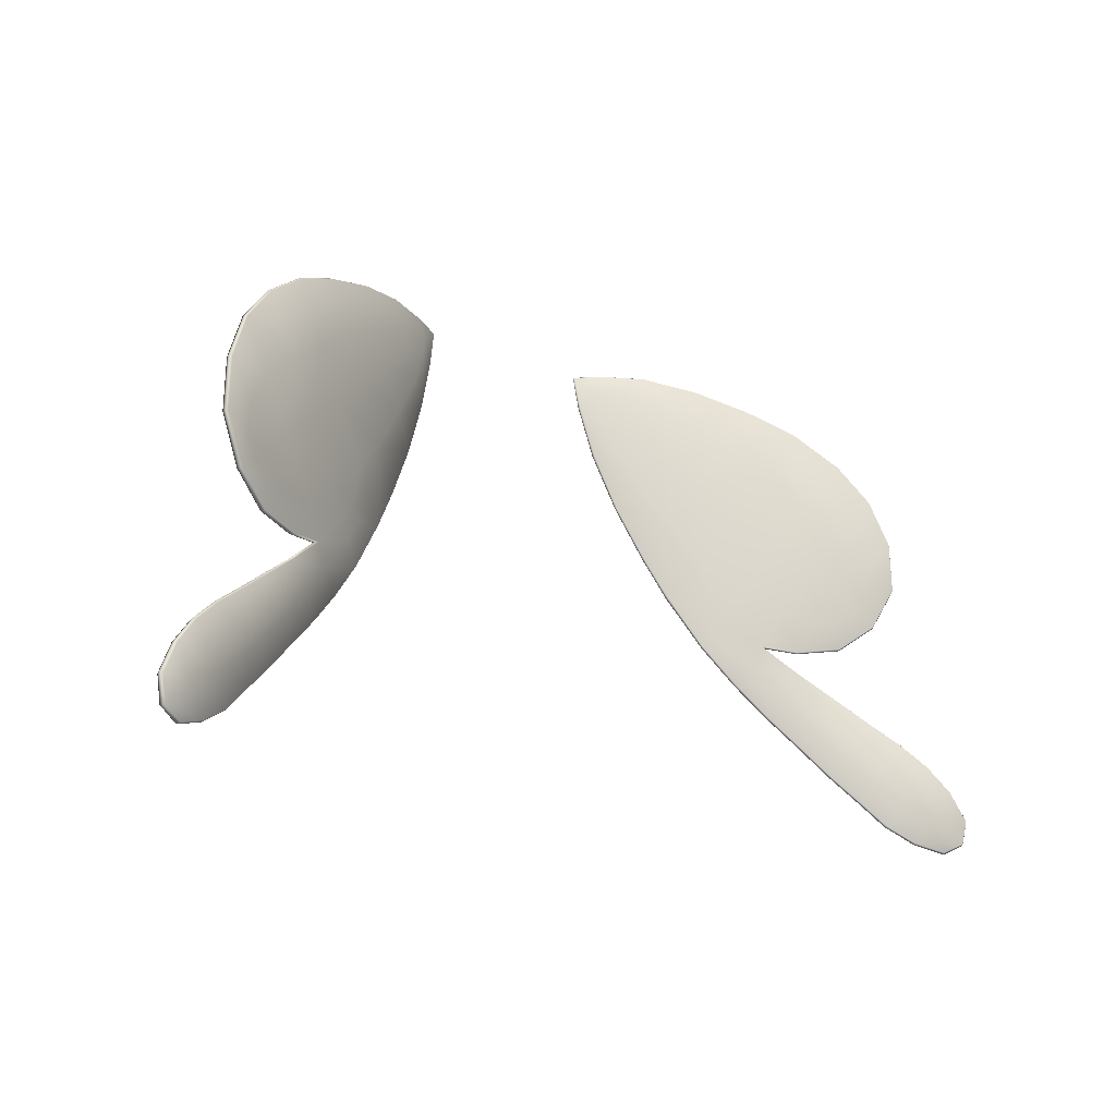
<metadata>
{"format":"obj","ext":"obj","renderer":"f3d","projection":"perspective","resolution":1024,"background":"white","views":[{"elev":-18.6,"azim":141.8,"up":"+Y"}]}
</metadata>
<code>
g pm0457_01_BodyBSkin
v -0.4487 0.07018 0.05677
v -0.4508 0.07129 0.05922
v -0.4779 0.04811 0.04615
v -0.4157 0.09606 0.07609
v -0.4136 0.09494 0.07364
v -0.3811 0.1214 0.09278
v -0.3789 0.1202 0.09033
v -0.3426 0.1492 0.1113
v -0.3392 0.1491 0.1095
v -0.3052 0.1784 0.1293
v -0.3588 0.0905 0.1
v -0.3911 0.06172 0.08447
v -0.4758 0.04702 0.04369
v -0.4234 0.03293 0.06891
v -0.4994 0.01866 0.03236
v -0.5014 0.01953 0.03489
v -0.5154 -0.0144 0.02464
v -0.5183 -0.0135 0.02676
v -0.4772 -0.01405 0.04305
v -0.5101 -0.04067 0.0272
v -0.5125 -0.04177 0.02952
v -0.4503 0.009441 0.05598
v -0.4892 -0.05166 0.03728
v -0.4911 -0.05338 0.03982
v -0.458 -0.04227 0.05227
v -0.4587 -0.04328 0.05541
v -0.4278 -0.0237 0.06681
v -0.4284 -0.02484 0.06999
v -0.4018 0.001036 0.07933
v -0.4024 -3.621e-05 0.0825
v -0.3697 0.03047 0.09478
v -0.3703 0.02946 0.09793
v -0.339 0.06152 0.1095
v -0.3397 0.06055 0.1127
v -0.3223 0.1237 0.1176
v -0.304 0.09606 0.1264
v -0.3048 0.09493 0.1295
v -0.2707 0.1323 0.1424
v -0.2716 0.131 0.1455
v -0.2366 0.1744 0.1623
v -0.2857 0.1569 0.1352
v -0.2361 0.1755 0.1591
v -0.1993 0.2325 0.1768
v -0.1991 0.2318 0.1803
v -0.3004 0.1794 0.1281
v -0.2511 0.2 0.1519
v -0.2338 0.226 0.1602
v -0.2637 0.2195 0.1458
v -0.3388 0.1751 0.1096
v -0.3399 0.174 0.1126
v -0.175 0.2764 0.1885
v -0.1753 0.2757 0.1918
v -0.146 0.3362 0.2024
v -0.1465 0.3354 0.2056
v -0.2441 0.242 0.1552
v -0.3229 0.2175 0.1173
v -0.3849 0.1822 0.08746
v -0.387 0.181 0.0899
v -0.2033 0.3213 0.1749
v -0.1225 0.3989 0.2137
v -0.1224 0.3986 0.2173
v -0.2364 0.2825 0.1589
v -0.2816 0.2455 0.1372
v -0.3196 0.3042 0.1189
v -0.4233 0.2117 0.06896
v -0.4256 0.2111 0.07135
v -0.1669 0.3734 0.1924
v -0.275 0.3413 0.1403
v -0.2357 0.3743 0.1593
v -0.4479 0.2594 0.05716
v -0.4503 0.2591 0.05943
v -0.4488 0.3158 0.06018
v -0.3067 0.3897 0.1251
v -0.4461 0.3156 0.05801
v -0.4284 0.3674 0.06999
v -0.1906 0.4137 0.181
v -0.263 0.42 0.1461
v -0.3438 0.4459 0.1072
v -0.3541 0.3533 0.1023
v -0.1361 0.4242 0.2072
v -0.3596 0.2711 0.09961
v -0.3616 0.211 0.09867
v -0.3845 0.2135 0.08763
v -0.3893 0.2445 0.08532
v -0.4059 0.229 0.07735
v -0.4175 0.252 0.07176
v -0.4151 0.2795 0.0729
v -0.393 0.3172 0.08358
v -0.4262 0.3668 0.06758
v -0.3923 0.4089 0.08387
v -0.3944 0.4099 0.08637
v -0.3454 0.447 0.1099
v -0.2942 0.4714 0.1346
v -0.293 0.47 0.1317
v -0.2337 0.4924 0.1637
v -0.2329 0.4908 0.1606
v -0.1784 0.5029 0.1903
v -0.2117 0.451 0.1708
v -0.1779 0.5013 0.1871
v -0.1316 0.5017 0.2128
v -0.1503 0.4499 0.2003
v -0.1197 0.4781 0.2151
v -0.1641 0.4756 0.1937
v -0.1314 0.5001 0.2095
v -0.1013 0.4967 0.2274
v -0.1422 0.4833 0.2043
v -0.1013 0.4952 0.2239
v -0.1072 0.4584 0.2246
v -0.1072 0.4581 0.2211
v -0.1192 0.4592 0.2153
v -0.4506 0.2594 0.0628
v -0.4503 0.2591 0.05943
v -0.4488 0.3158 0.06018
v -0.4256 0.2111 0.07135
v -0.4488 0.3156 0.06365
v -0.4284 0.3674 0.06999
v -0.426 0.2117 0.0746
v -0.387 0.181 0.0899
v -0.3876 0.1822 0.0931
v -0.3399 0.174 0.1126
v -0.3415 0.1751 0.1153
v -0.3052 0.1784 0.1293
v -0.3031 0.1794 0.1338
v -0.3426 0.1492 0.1113
v -0.3419 0.1491 0.1151
v -0.3811 0.1214 0.09278
v -0.3816 0.1202 0.09597
v -0.4157 0.09606 0.07609
v -0.4163 0.09493 0.07928
v -0.4508 0.07129 0.05922
v -0.3643 0.211 0.1043
v -0.3872 0.2135 0.09327
v -0.3256 0.2175 0.1229
v -0.325 0.1237 0.1232
v -0.3615 0.0905 0.1057
v -0.2884 0.1569 0.1408
v -0.4514 0.07017 0.0624
v -0.3938 0.06172 0.09011
v -0.4786 0.04702 0.04933
v -0.4779 0.04811 0.04615
v -0.5014 0.01953 0.03489
v -0.4262 0.03293 0.07455
v -0.5021 0.01866 0.03799
v -0.5183 -0.0135 0.02676
v -0.453 0.009437 0.06162
v -0.5182 -0.0144 0.03028
v -0.5125 -0.04177 0.02952
v -0.4799 -0.01406 0.04869
v -0.5128 -0.04067 0.03284
v -0.4911 -0.05338 0.03982
v -0.4607 -0.04227 0.05791
v -0.4919 -0.05166 0.04292
v -0.4587 -0.04328 0.05541
v -0.4284 -0.02484 0.06999
v -0.4305 -0.02371 0.07244
v -0.4024 -3.621e-05 0.0825
v -0.4045 0.001032 0.08497
v -0.3703 0.02946 0.09793
v -0.3724 0.03047 0.1004
v -0.3397 0.06055 0.1127
v -0.3417 0.06152 0.1152
v -0.3048 0.09493 0.1295
v -0.3067 0.09606 0.132
v -0.2716 0.131 0.1455
v -0.2734 0.1323 0.148
v -0.2366 0.1744 0.1623
v -0.2388 0.1755 0.1647
v -0.202 0.2325 0.1824
v -0.1991 0.2318 0.1803
v -0.1753 0.2757 0.1918
v -0.2538 0.2 0.1575
v -0.2365 0.226 0.1658
v -0.2664 0.2195 0.1514
v -0.2468 0.242 0.1609
v -0.2843 0.2455 0.1428
v -0.2391 0.2825 0.1645
v -0.1777 0.2764 0.1941
v -0.1465 0.3354 0.2056
v -0.3223 0.3042 0.1245
v -0.206 0.3213 0.1805
v -0.1487 0.3362 0.2081
v -0.1224 0.3986 0.2173
v -0.1252 0.3989 0.2194
v -0.1072 0.4584 0.2246
v -0.3623 0.2711 0.1053
v -0.2777 0.3413 0.146
v -0.1696 0.3734 0.198
v -0.2384 0.3743 0.1649
v -0.3094 0.3897 0.1307
v -0.1099 0.4581 0.2267
v -0.1013 0.4967 0.2274
v -0.3568 0.3533 0.1079
v -0.3921 0.2445 0.09096
v -0.104 0.4952 0.2296
v -0.1224 0.4781 0.2207
v -0.1316 0.5017 0.2128
v -0.1341 0.5001 0.2151
v -0.1784 0.5029 0.1903
v -0.1219 0.4592 0.221
v -0.1388 0.4242 0.2128
v -0.1806 0.5013 0.1927
v -0.2337 0.4924 0.1637
v -0.1933 0.4137 0.1866
v -0.1449 0.4833 0.2099
v -0.2356 0.4908 0.1663
v -0.2942 0.4714 0.1346
v -0.1668 0.4756 0.1994
v -0.153 0.4499 0.206
v -0.2144 0.451 0.1765
v -0.2658 0.42 0.1517
v -0.2957 0.47 0.1373
v -0.3454 0.447 0.1099
v -0.3465 0.4459 0.1129
v -0.3944 0.4099 0.08637
v -0.3951 0.4089 0.08951
v -0.4289 0.3668 0.07322
v -0.3957 0.3172 0.08922
v -0.4179 0.2795 0.07854
v -0.4202 0.252 0.0774
v -0.4086 0.229 0.08299
v 0.5021 0.01866 0.03799
v 0.5014 0.01953 0.03489
v 0.5183 -0.0135 0.02676
v 0.4779 0.04811 0.04615
v 0.5182 -0.0144 0.03028
v 0.5125 -0.04177 0.02952
v 0.5128 -0.04067 0.03284
v 0.4911 -0.05338 0.03982
v 0.4786 0.04702 0.04933
v 0.4508 0.07129 0.05922
v 0.4799 -0.01406 0.04869
v 0.4919 -0.05166 0.04292
v 0.4587 -0.04328 0.05541
v 0.4607 -0.04227 0.05791
v 0.4284 -0.02484 0.06999
v 0.453 0.009437 0.06162
v 0.4305 -0.02371 0.07244
v 0.4024 -3.621e-05 0.0825
v 0.4514 0.07017 0.0624
v 0.4157 0.09606 0.07609
v 0.4262 0.03293 0.07455
v 0.4045 0.001032 0.08497
v 0.3703 0.02946 0.09793
v 0.3938 0.06172 0.09011
v 0.3724 0.03047 0.1004
v 0.3397 0.06055 0.1127
v 0.3417 0.06152 0.1152
v 0.3048 0.09493 0.1295
v 0.4163 0.09493 0.07928
v 0.3615 0.0905 0.1057
v 0.3816 0.1202 0.09597
v 0.3811 0.1214 0.09278
v 0.3426 0.1492 0.1113
v 0.3067 0.09606 0.132
v 0.3419 0.1491 0.1151
v 0.3031 0.1794 0.1338
v 0.3052 0.1784 0.1293
v 0.2734 0.1323 0.148
v 0.2716 0.131 0.1455
v 0.2366 0.1744 0.1623
v 0.325 0.1237 0.1232
v 0.2884 0.1569 0.1408
v 0.2388 0.1755 0.1647
v 0.202 0.2325 0.1824
v 0.1991 0.2318 0.1803
v 0.1753 0.2757 0.1918
v 0.2538 0.2 0.1575
v 0.2365 0.226 0.1658
v 0.2664 0.2195 0.1514
v 0.1777 0.2764 0.1941
v 0.1465 0.3354 0.2056
v 0.1487 0.3362 0.2081
v 0.1224 0.3986 0.2173
v 0.2468 0.242 0.1609
v 0.206 0.3213 0.1805
v 0.1252 0.3989 0.2194
v 0.1072 0.4584 0.2246
v 0.2391 0.2825 0.1645
v 0.2843 0.2455 0.1428
v 0.3256 0.2175 0.1229
v 0.3223 0.3042 0.1245
v 0.1696 0.3734 0.198
v 0.2777 0.3413 0.146
v 0.2384 0.3743 0.1649
v 0.1099 0.4581 0.2267
v 0.1013 0.4967 0.2274
v 0.3415 0.1751 0.1153
v 0.3399 0.174 0.1126
v 0.3876 0.1822 0.0931
v 0.387 0.181 0.0899
v 0.3643 0.211 0.1043
v 0.426 0.2117 0.0746
v 0.4256 0.2111 0.07135
v 0.104 0.4952 0.2296
v 0.1224 0.4781 0.2207
v 0.1316 0.5017 0.2128
v 0.1341 0.5001 0.2151
v 0.1784 0.5029 0.1903
v 0.1806 0.5013 0.1927
v 0.2337 0.4924 0.1637
v 0.3623 0.2711 0.1053
v 0.4506 0.2594 0.0628
v 0.4503 0.2591 0.05943
v 0.4488 0.3158 0.06018
v 0.1449 0.4833 0.2099
v 0.2356 0.4908 0.1663
v 0.2942 0.4714 0.1346
v 0.1668 0.4756 0.1994
v 0.2957 0.47 0.1373
v 0.3454 0.447 0.1099
v 0.2144 0.451 0.1765
v 0.3465 0.4459 0.1129
v 0.3944 0.4099 0.08637
v 0.4488 0.3156 0.06365
v 0.4284 0.3674 0.06999
v 0.3951 0.4089 0.08951
v 0.4289 0.3668 0.07322
v 0.3568 0.3533 0.1079
v 0.2658 0.42 0.1517
v 0.153 0.4499 0.206
v 0.3957 0.3172 0.08922
v 0.4179 0.2795 0.07854
v 0.1933 0.4137 0.1866
v 0.3094 0.3897 0.1307
v 0.1388 0.4242 0.2128
v 0.1219 0.4592 0.221
v 0.3921 0.2445 0.09096
v 0.4202 0.252 0.0774
v 0.3872 0.2135 0.09327
v 0.4086 0.229 0.08299
v 0.3811 0.1214 0.09278
v 0.4136 0.09494 0.07364
v 0.4157 0.09606 0.07609
v 0.4508 0.07129 0.05922
v 0.4487 0.07018 0.05677
v 0.4779 0.04811 0.04615
v 0.4758 0.04702 0.04369
v 0.5014 0.01953 0.03489
v 0.3789 0.1202 0.09033
v 0.3392 0.1491 0.1095
v 0.3426 0.1492 0.1113
v 0.3052 0.1784 0.1293
v 0.3911 0.06172 0.08447
v 0.3588 0.0905 0.1
v 0.4234 0.03293 0.06891
v 0.3223 0.1237 0.1176
v 0.4994 0.01866 0.03236
v 0.4503 0.009441 0.05598
v 0.5154 -0.0144 0.02464
v 0.5183 -0.0135 0.02676
v 0.4772 -0.01405 0.04305
v 0.5101 -0.04067 0.0272
v 0.5125 -0.04177 0.02952
v 0.4892 -0.05166 0.03728
v 0.4911 -0.05338 0.03982
v 0.458 -0.04227 0.05227
v 0.4587 -0.04328 0.05541
v 0.4278 -0.0237 0.06681
v 0.4284 -0.02484 0.06999
v 0.4018 0.001036 0.07933
v 0.4024 -3.621e-05 0.0825
v 0.3697 0.03047 0.09478
v 0.3703 0.02946 0.09793
v 0.339 0.06152 0.1095
v 0.3397 0.06055 0.1127
v 0.304 0.09606 0.1264
v 0.3048 0.09493 0.1295
v 0.2707 0.1323 0.1424
v 0.2716 0.131 0.1455
v 0.2366 0.1744 0.1623
v 0.2857 0.1569 0.1352
v 0.2361 0.1755 0.1591
v 0.1993 0.2325 0.1768
v 0.1991 0.2318 0.1803
v 0.3004 0.1794 0.1281
v 0.2511 0.2 0.1519
v 0.2338 0.226 0.1602
v 0.2637 0.2195 0.1458
v 0.3388 0.1751 0.1096
v 0.3399 0.174 0.1126
v 0.175 0.2764 0.1885
v 0.1753 0.2757 0.1918
v 0.146 0.3362 0.2024
v 0.1465 0.3354 0.2056
v 0.2441 0.242 0.1552
v 0.3229 0.2175 0.1173
v 0.3849 0.1822 0.08746
v 0.387 0.181 0.0899
v 0.2033 0.3213 0.1749
v 0.1225 0.3989 0.2137
v 0.1224 0.3986 0.2173
v 0.2364 0.2825 0.1589
v 0.2816 0.2455 0.1372
v 0.3196 0.3042 0.1189
v 0.4233 0.2117 0.06896
v 0.4256 0.2111 0.07135
v 0.1669 0.3734 0.1924
v 0.275 0.3413 0.1403
v 0.2357 0.3743 0.1593
v 0.4479 0.2594 0.05716
v 0.4503 0.2591 0.05943
v 0.4488 0.3158 0.06018
v 0.3067 0.3897 0.1251
v 0.4461 0.3156 0.05801
v 0.4284 0.3674 0.06999
v 0.1906 0.4137 0.181
v 0.263 0.42 0.1461
v 0.3438 0.4459 0.1072
v 0.3541 0.3533 0.1023
v 0.1361 0.4242 0.2072
v 0.3596 0.2711 0.09961
v 0.3616 0.211 0.09867
v 0.3845 0.2135 0.08763
v 0.3893 0.2445 0.08532
v 0.4059 0.229 0.07735
v 0.4175 0.252 0.07176
v 0.4151 0.2795 0.0729
v 0.393 0.3172 0.08358
v 0.4262 0.3668 0.06758
v 0.3923 0.4089 0.08387
v 0.3944 0.4099 0.08637
v 0.3454 0.447 0.1099
v 0.2942 0.4714 0.1346
v 0.293 0.47 0.1317
v 0.2337 0.4924 0.1637
v 0.2329 0.4908 0.1606
v 0.1784 0.5029 0.1903
v 0.2117 0.451 0.1708
v 0.1779 0.5013 0.1871
v 0.1316 0.5017 0.2128
v 0.1503 0.4499 0.2003
v 0.1197 0.4781 0.2151
v 0.1641 0.4756 0.1937
v 0.1314 0.5001 0.2095
v 0.1013 0.4967 0.2274
v 0.1422 0.4833 0.2043
v 0.1013 0.4952 0.2239
v 0.1072 0.4584 0.2246
v 0.1072 0.4581 0.2211
v 0.1192 0.4592 0.2153
g pm0457_01_BodyBSkin_0
f 3 2 1
f 1 2 4
f 5 1 4
f 5 4 6
f 7 5 6
f 7 6 8
f 9 7 8
f 9 8 10
f 5 7 11
f 11 7 9
f 1 5 12
f 12 5 11
f 13 3 1
f 14 1 12
f 13 1 14
f 13 15 3
f 15 16 3
f 15 17 16
f 17 18 16
f 19 15 13
f 15 19 17
f 17 20 18
f 19 20 17
f 20 21 18
f 22 13 14
f 22 19 13
f 20 23 21
f 23 24 21
f 19 25 20
f 25 23 20
f 23 25 24
f 25 19 22
f 25 26 24
f 25 27 26
f 27 25 22
f 27 28 26
f 22 14 29
f 27 22 29
f 27 29 28
f 29 30 28
f 29 14 12
f 29 31 30
f 31 29 12
f 31 32 30
f 31 12 33
f 31 33 32
f 12 11 33
f 33 34 32
f 33 11 35
f 35 11 9
f 33 36 34
f 36 33 35
f 36 37 34
f 36 38 37
f 36 35 38
f 38 39 37
f 38 40 39
f 35 9 41
f 35 41 38
f 38 42 40
f 41 42 38
f 43 40 42
f 43 44 40
f 9 45 41
f 45 9 10
f 41 46 42
f 45 46 41
f 47 42 46
f 47 43 42
f 47 46 48
f 45 48 46
f 49 45 10
f 49 10 50
f 43 51 44
f 51 52 44
f 51 53 52
f 53 54 52
f 43 47 55
f 47 48 55
f 48 45 56
f 56 45 49
f 57 49 50
f 57 50 58
f 51 43 59
f 51 59 53
f 53 60 54
f 60 61 54
f 43 55 62
f 43 62 59
f 55 48 63
f 48 56 63
f 55 63 62
f 62 63 64
f 56 64 63
f 65 57 58
f 65 58 66
f 60 53 67
f 59 67 53
f 59 62 68
f 62 64 68
f 69 59 68
f 67 59 69
f 70 65 66
f 70 66 71
f 70 71 72
f 73 68 64
f 69 68 73
f 70 72 74
f 74 72 75
f 76 67 69
f 77 69 73
f 76 69 77
f 77 73 78
f 73 64 79
f 78 73 79
f 80 67 76
f 80 60 67
f 79 64 81
f 56 81 64
f 81 56 82
f 56 49 82
f 82 49 57
f 82 57 83
f 83 57 65
f 84 82 83
f 81 82 84
f 83 65 85
f 84 83 85
f 86 85 65
f 84 85 86
f 86 65 70
f 84 86 87
f 87 86 70
f 81 84 87
f 87 70 74
f 81 87 88
f 88 87 74
f 79 81 88
f 88 74 89
f 79 88 89
f 74 75 89
f 79 89 90
f 90 89 75
f 90 75 91
f 78 79 90
f 78 90 91
f 78 91 92
f 78 92 93
f 94 78 93
f 94 93 95
f 94 77 78
f 96 94 95
f 96 95 97
f 98 77 94
f 96 98 94
f 98 76 77
f 99 96 97
f 99 97 100
f 101 76 98
f 101 80 76
f 80 101 102
f 103 98 96
f 103 101 98
f 99 103 96
f 102 101 103
f 104 99 100
f 104 100 105
f 106 103 99
f 106 102 103
f 104 106 99
f 102 106 104
f 107 104 105
f 107 102 104
f 107 105 108
f 109 107 108
f 107 109 102
f 109 108 61
f 60 109 61
f 110 80 102
f 109 110 102
f 60 80 110
f 109 60 110
f 113 112 111
f 114 111 112
f 113 111 115
f 116 113 115
f 114 117 111
f 118 117 114
f 118 119 117
f 120 119 118
f 120 121 119
f 122 121 120
f 122 123 121
f 122 124 123
f 124 125 123
f 124 126 125
f 126 127 125
f 126 128 127
f 128 129 127
f 128 130 129
f 131 119 121
f 132 117 119
f 131 132 119
f 121 123 133
f 121 133 131
f 125 127 134
f 127 129 135
f 127 135 134
f 123 125 136
f 125 134 136
f 130 137 129
f 129 138 135
f 129 137 138
f 139 137 130
f 140 139 130
f 140 141 139
f 137 142 138
f 137 139 142
f 141 143 139
f 141 144 143
f 139 145 142
f 139 143 145
f 144 146 143
f 144 147 146
f 148 143 146
f 143 148 145
f 147 149 146
f 149 148 146
f 147 150 149
f 148 151 145
f 151 148 149
f 150 152 149
f 152 151 149
f 150 153 152
f 153 151 152
f 153 154 151
f 151 155 145
f 154 155 151
f 145 155 142
f 154 156 155
f 156 157 155
f 155 157 142
f 156 158 157
f 142 157 159
f 158 159 157
f 138 142 159
f 158 160 159
f 138 159 161
f 160 161 159
f 135 138 161
f 160 162 161
f 135 161 163
f 162 163 161
f 134 135 163
f 162 164 163
f 134 163 165
f 164 165 163
f 136 134 165
f 166 165 164
f 136 165 167
f 166 167 165
f 166 168 167
f 166 169 168
f 169 170 168
f 136 167 171
f 171 123 136
f 167 172 171
f 167 168 172
f 171 173 123
f 173 171 172
f 133 123 173
f 173 172 174
f 174 172 168
f 175 173 174
f 133 173 175
f 175 174 176
f 174 168 176
f 170 177 168
f 170 178 177
f 133 175 179
f 179 175 176
f 168 177 180
f 176 168 180
f 178 181 177
f 180 177 181
f 178 182 181
f 182 183 181
f 182 184 183
f 133 179 185
f 131 133 185
f 179 176 186
f 176 180 186
f 187 180 181
f 181 183 187
f 180 188 186
f 180 187 188
f 179 186 189
f 186 188 189
f 184 190 183
f 184 191 190
f 185 179 192
f 179 189 192
f 131 185 193
f 132 131 193
f 191 194 190
f 190 194 195
f 191 196 194
f 196 197 194
f 195 194 197
f 196 198 197
f 183 190 199
f 199 190 195
f 200 183 199
f 200 199 195
f 183 200 187
f 198 201 197
f 198 202 201
f 187 200 203
f 187 203 188
f 204 195 197
f 204 197 201
f 202 205 201
f 202 206 205
f 207 204 201
f 195 204 207
f 207 201 205
f 208 200 195
f 208 195 207
f 200 208 203
f 208 207 209
f 209 207 205
f 203 208 209
f 188 203 210
f 203 209 210
f 188 210 189
f 206 211 205
f 209 205 211
f 210 209 211
f 206 212 211
f 189 210 213
f 210 211 213
f 212 213 211
f 214 213 212
f 192 189 213
f 214 215 213
f 192 213 215
f 116 215 214
f 116 216 215
f 192 215 216
f 116 115 216
f 192 216 217
f 217 216 115
f 185 192 217
f 217 115 218
f 185 217 218
f 111 218 115
f 185 218 193
f 111 219 218
f 219 193 218
f 117 219 111
f 219 220 193
f 117 220 219
f 132 193 220
f 132 220 117
f 223 222 221
f 221 222 224
f 225 223 221
f 226 223 225
f 227 226 225
f 228 226 227
f 229 221 224
f 229 224 230
f 221 231 225
f 231 227 225
f 232 228 227
f 233 228 232
f 234 232 227
f 234 233 232
f 231 234 227
f 235 233 234
f 231 221 236
f 234 231 236
f 221 229 236
f 237 235 234
f 237 234 236
f 238 235 237
f 239 229 230
f 239 230 240
f 236 229 241
f 237 236 241
f 229 239 241
f 242 238 237
f 242 237 241
f 243 238 242
f 241 239 244
f 242 241 244
f 245 243 242
f 245 242 244
f 246 243 245
f 247 246 245
f 245 244 247
f 248 246 247
f 249 239 240
f 239 249 244
f 244 250 247
f 244 249 250
f 249 240 251
f 249 251 250
f 240 252 251
f 251 252 253
f 254 248 247
f 247 250 254
f 255 251 253
f 250 251 255
f 255 253 256
f 253 257 256
f 254 258 248
f 258 259 248
f 258 260 259
f 250 261 254
f 261 250 255
f 254 261 258
f 261 255 262
f 261 262 258
f 255 256 262
f 263 260 258
f 258 262 263
f 264 260 263
f 265 260 264
f 266 265 264
f 263 262 267
f 256 267 262
f 268 263 267
f 264 263 268
f 267 269 268
f 269 267 256
f 270 266 264
f 271 266 270
f 272 271 270
f 273 271 272
f 268 274 264
f 268 269 274
f 270 264 275
f 270 275 272
f 276 273 272
f 277 273 276
f 264 274 278
f 264 278 275
f 269 279 274
f 274 279 278
f 256 280 269
f 269 280 279
f 279 281 278
f 279 280 281
f 276 272 282
f 275 282 272
f 275 278 283
f 278 281 283
f 284 275 283
f 282 275 284
f 285 277 276
f 286 277 285
f 256 287 280
f 256 257 287
f 287 257 288
f 287 288 289
f 289 288 290
f 280 287 291
f 289 291 287
f 289 290 292
f 292 290 293
f 294 286 285
f 294 285 295
f 296 286 294
f 297 296 294
f 294 295 297
f 298 296 297
f 299 298 297
f 300 298 299
f 280 291 301
f 281 280 301
f 292 293 302
f 302 293 303
f 303 304 302
f 295 305 297
f 297 305 299
f 306 300 299
f 307 300 306
f 305 308 299
f 305 295 308
f 299 308 306
f 309 307 306
f 310 307 309
f 308 311 306
f 306 311 309
f 312 310 309
f 312 313 310
f 302 304 314
f 304 315 314
f 316 315 313
f 316 313 312
f 317 315 316
f 314 315 317
f 316 318 317
f 312 318 316
f 309 319 312
f 311 319 309
f 308 320 311
f 295 320 308
f 317 321 314
f 317 318 321
f 322 302 314
f 314 321 322
f 320 323 311
f 311 323 319
f 319 324 312
f 324 318 312
f 325 320 295
f 320 325 323
f 318 301 321
f 321 301 322
f 281 301 318
f 324 281 318
f 283 281 324
f 284 283 324
f 319 284 324
f 323 284 319
f 323 282 284
f 325 282 323
f 325 276 282
f 326 325 295
f 276 325 326
f 285 326 295
f 285 276 326
f 322 301 327
f 301 291 327
f 327 328 322
f 328 302 322
f 328 292 302
f 291 329 327
f 329 291 289
f 292 329 289
f 330 328 327
f 327 329 330
f 330 329 292
f 330 292 328
f 333 332 331
f 333 334 332
f 334 335 332
f 334 336 335
f 336 337 335
f 336 338 337
f 332 339 331
f 331 339 340
f 341 331 340
f 341 340 342
f 332 335 343
f 339 332 344
f 332 343 344
f 335 337 345
f 335 345 343
f 340 339 346
f 339 344 346
f 338 347 337
f 337 348 345
f 337 347 348
f 349 347 338
f 350 349 338
f 351 347 349
f 347 351 348
f 352 349 350
f 352 351 349
f 353 352 350
f 354 352 353
f 355 354 353
f 354 356 352
f 356 354 355
f 356 351 352
f 357 356 355
f 351 356 358
f 358 356 357
f 348 351 358
f 359 358 357
f 348 358 360
f 360 358 359
f 345 348 360
f 361 360 359
f 345 360 362
f 362 360 361
f 343 345 362
f 363 362 361
f 343 362 364
f 364 362 363
f 344 343 364
f 365 364 363
f 344 364 366
f 366 364 365
f 367 366 365
f 346 344 366
f 368 366 367
f 346 366 368
f 369 368 367
f 370 368 369
f 371 346 368
f 340 346 371
f 372 368 370
f 372 371 368
f 370 373 372
f 374 373 370
f 375 340 371
f 340 375 342
f 376 371 372
f 376 375 371
f 372 377 376
f 373 377 372
f 376 377 378
f 378 375 376
f 375 379 342
f 342 379 380
f 381 373 374
f 382 381 374
f 383 381 382
f 384 383 382
f 377 373 385
f 378 377 385
f 375 378 386
f 375 386 379
f 379 387 380
f 380 387 388
f 373 381 389
f 389 381 383
f 390 383 384
f 391 390 384
f 385 373 392
f 392 373 389
f 378 385 393
f 393 385 392
f 386 378 393
f 393 392 394
f 394 386 393
f 387 395 388
f 388 395 396
f 383 390 397
f 397 389 383
f 392 389 398
f 394 392 398
f 389 399 398
f 389 397 399
f 395 400 396
f 396 400 401
f 401 400 402
f 398 403 394
f 398 399 403
f 402 400 404
f 402 404 405
f 397 406 399
f 399 407 403
f 399 406 407
f 403 407 408
f 394 403 409
f 403 408 409
f 397 410 406
f 390 410 397
f 394 409 411
f 411 386 394
f 386 411 412
f 379 386 412
f 379 412 387
f 387 412 413
f 387 413 395
f 412 414 413
f 412 411 414
f 395 413 415
f 413 414 415
f 415 416 395
f 415 414 416
f 395 416 400
f 416 414 417
f 416 417 400
f 414 411 417
f 400 417 404
f 417 411 418
f 417 418 404
f 411 409 418
f 404 418 419
f 418 409 419
f 405 404 419
f 419 409 420
f 419 420 405
f 405 420 421
f 409 408 420
f 420 408 421
f 421 408 422
f 422 408 423
f 408 424 423
f 423 424 425
f 407 424 408
f 424 426 425
f 425 426 427
f 407 428 424
f 428 426 424
f 406 428 407
f 426 429 427
f 427 429 430
f 406 431 428
f 410 431 406
f 431 410 432
f 428 433 426
f 431 433 428
f 433 429 426
f 431 432 433
f 429 434 430
f 430 434 435
f 433 436 429
f 432 436 433
f 436 434 429
f 436 432 434
f 434 437 435
f 432 437 434
f 435 437 438
f 437 439 438
f 439 437 432
f 438 439 391
f 439 390 391
f 410 440 432
f 410 390 440
f 440 439 432
f 390 439 440

</code>
